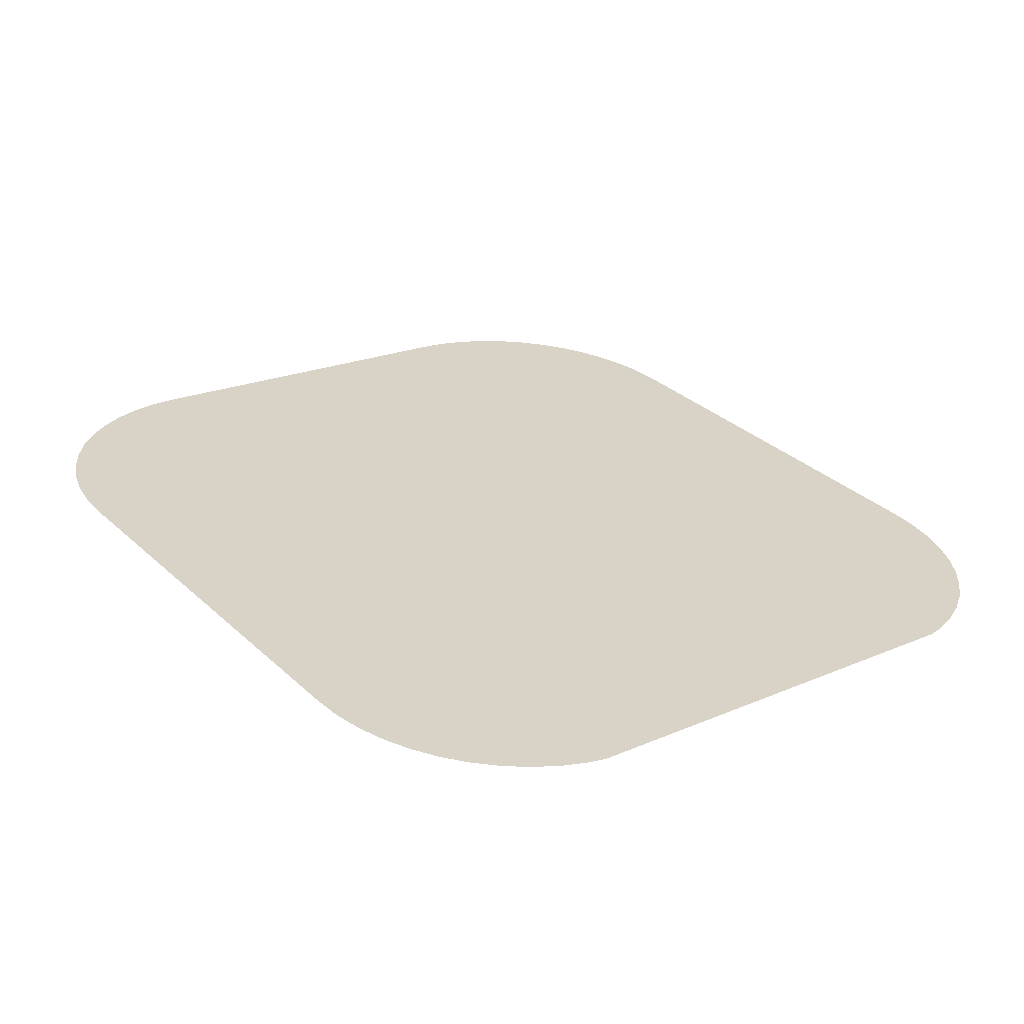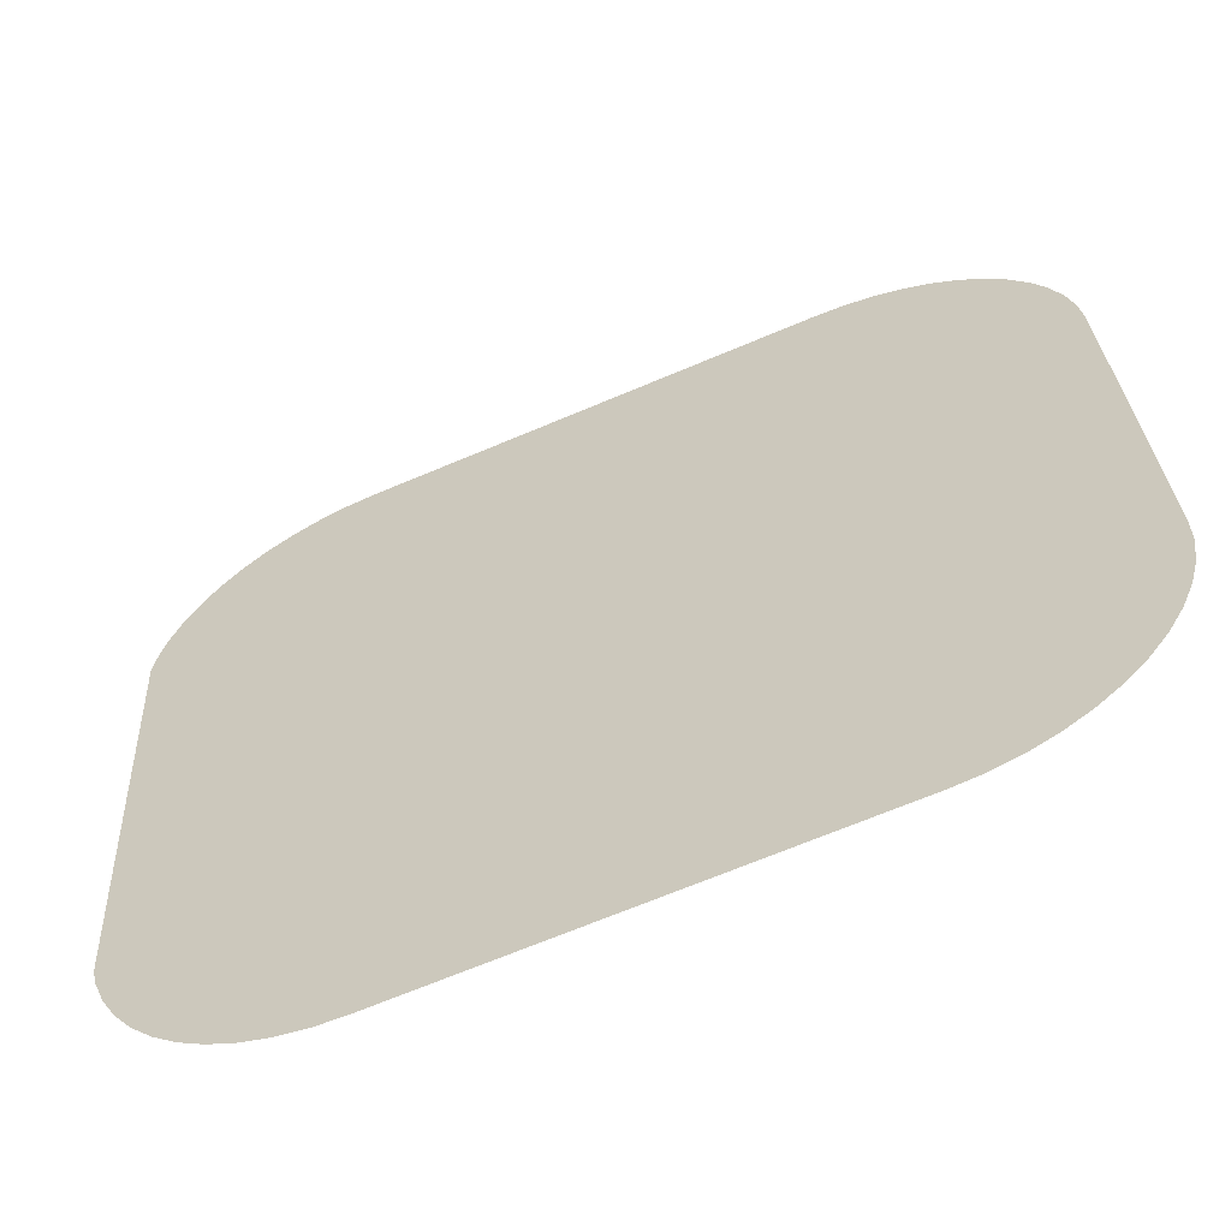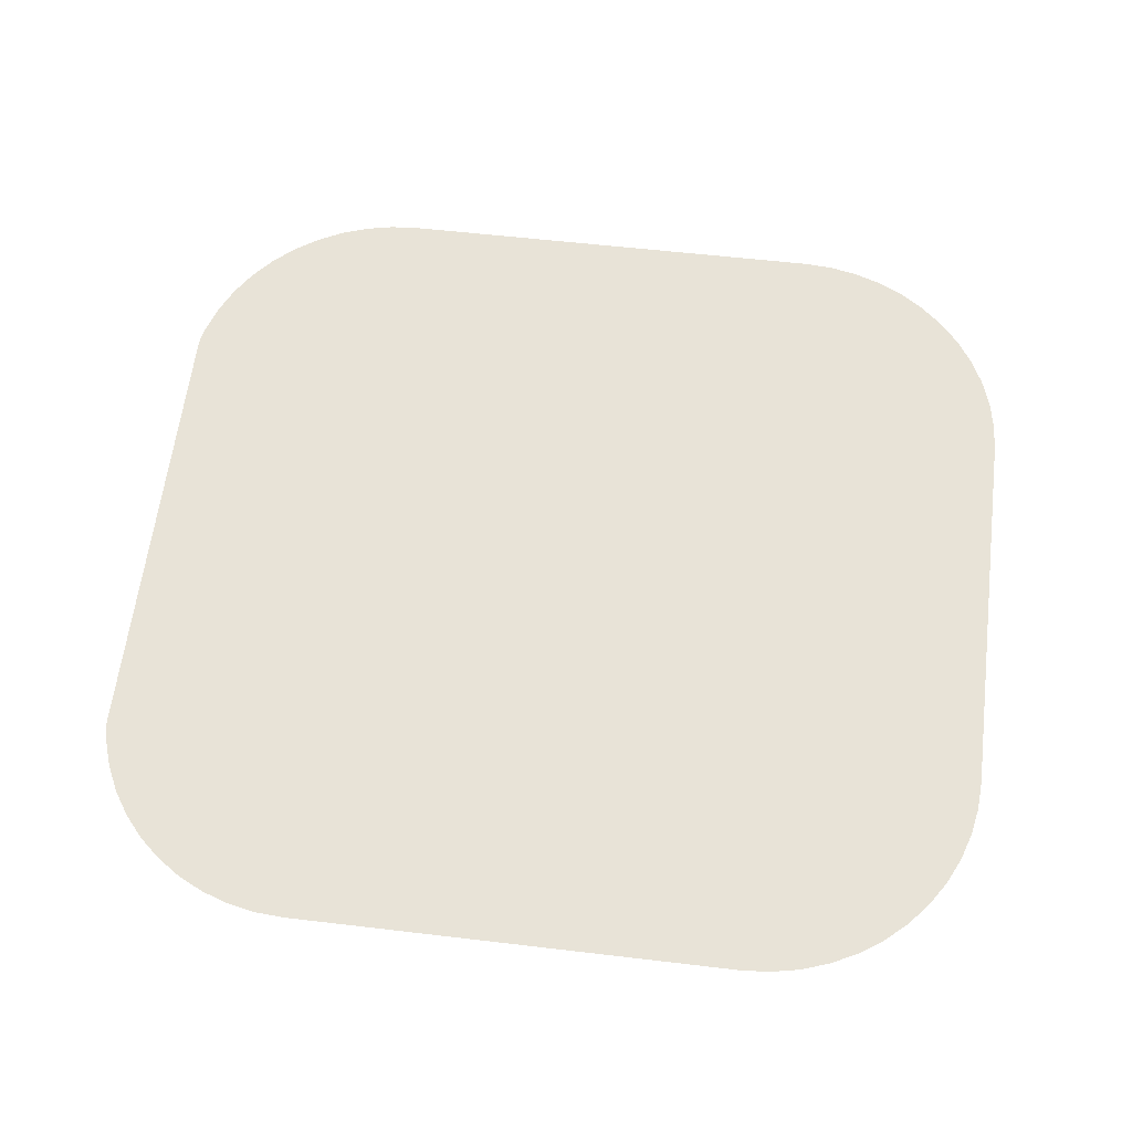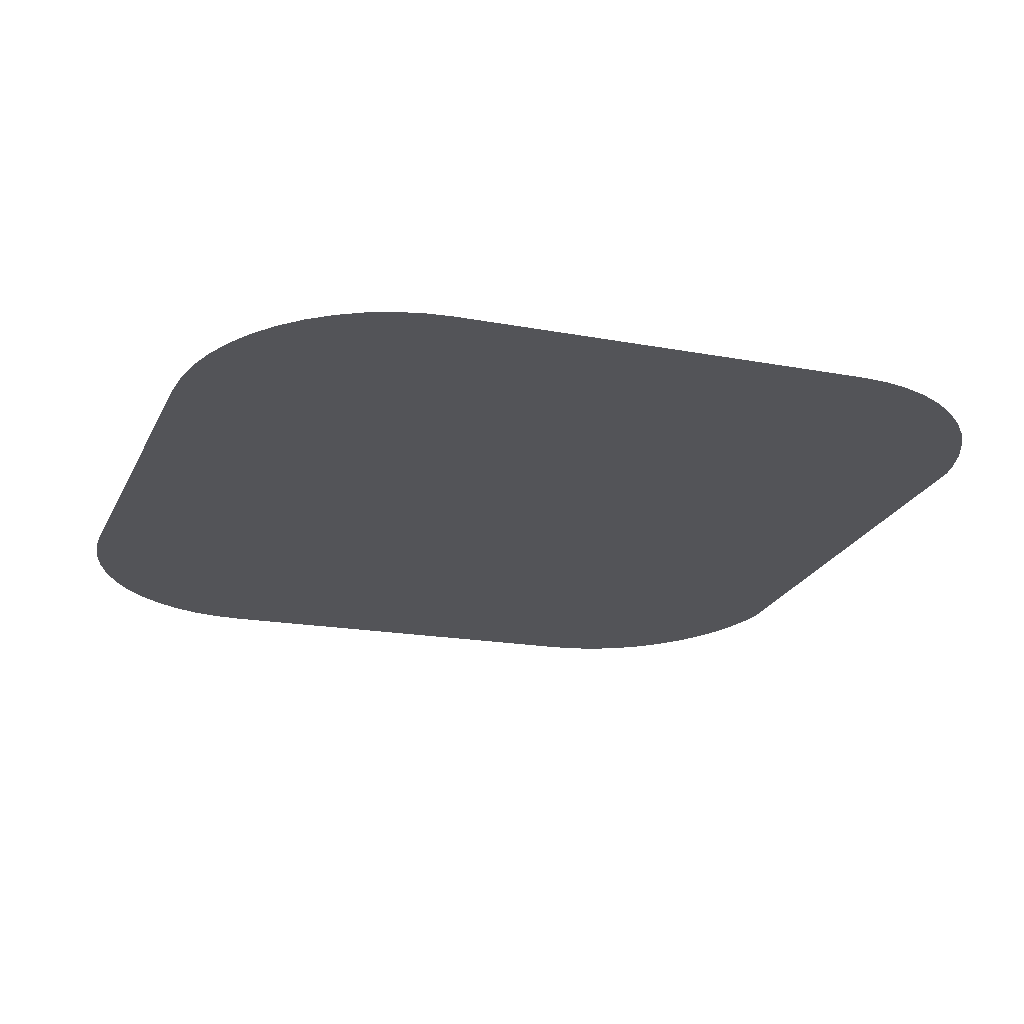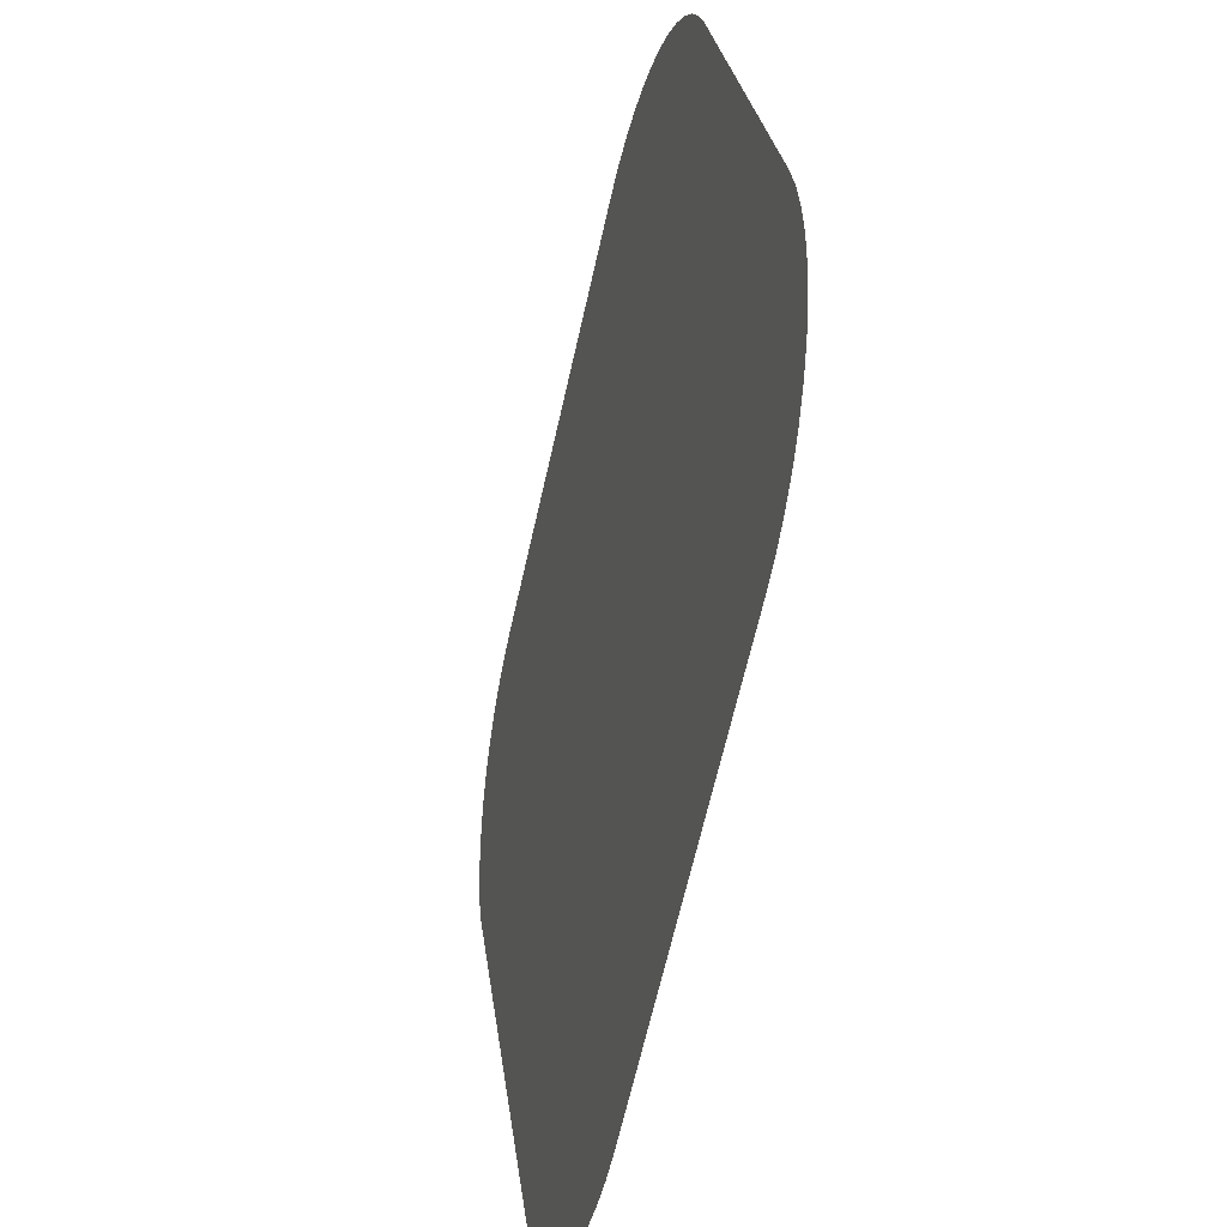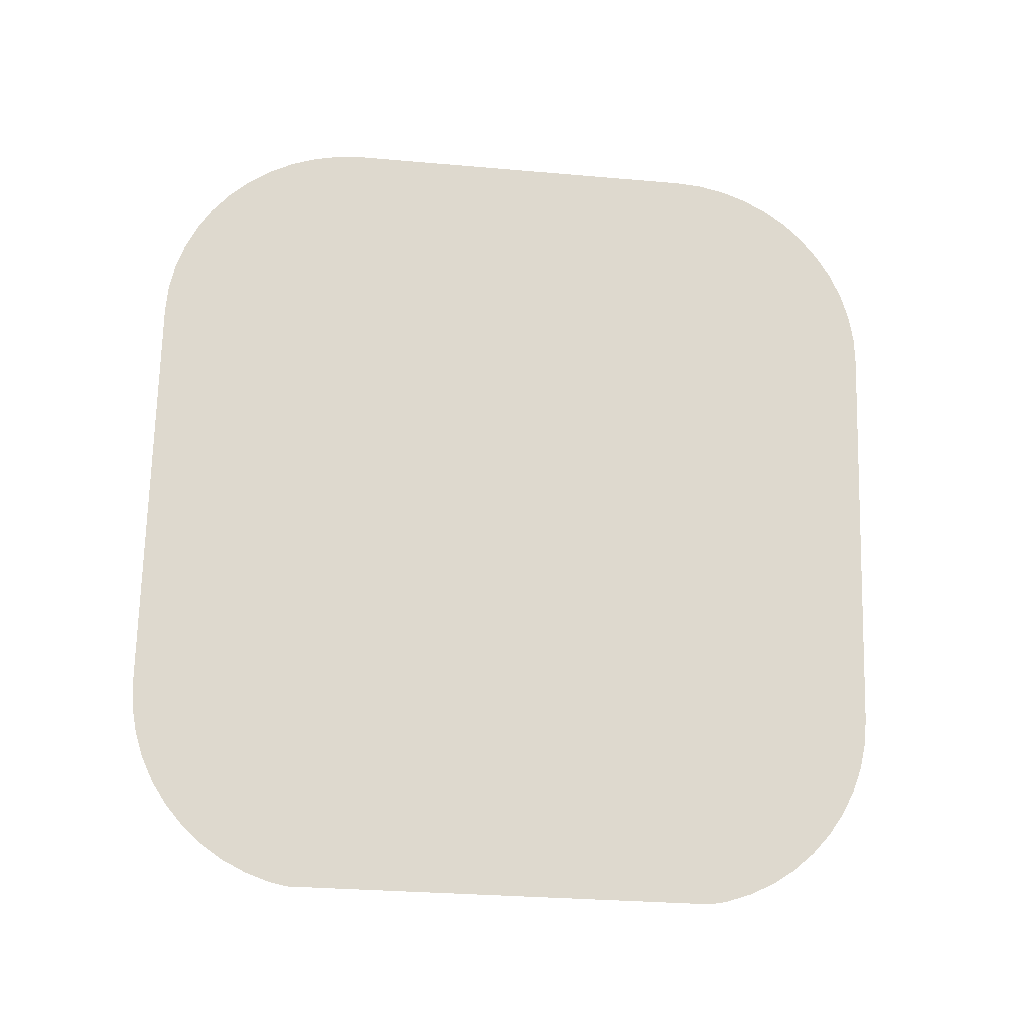
<metadata>
{"format":"obj","ext":"obj","renderer":"f3d","projection":"perspective","resolution":1024,"background":"white","views":[{"elev":31.8,"azim":-128.1,"up":"+Y"},{"elev":-68.5,"azim":22.9,"up":"+Z"},{"elev":54.7,"azim":7.2,"up":"+Y"},{"elev":-17.0,"azim":158.6,"up":"+Y"},{"elev":-65.2,"azim":77.3,"up":"+Z"},{"elev":72.1,"azim":-88.5,"up":"+Y"}]}
</metadata>
<code>
o #ID3415
v -0.1345 -0.002295 0.1508
v -0.1348 0.001585 0.1199
v -0.1348 -0.00215 0.1497
v -0.1345 0.00173 0.1187
v -0.1339 -0.002514 0.1526
v -0.1339 0.001949 0.117
v -0.1331 -0.002722 0.1542
v -0.1331 0.002157 0.1153
v -0.1321 -0.002914 0.1557
v -0.1321 0.00235 0.1138
v -0.1309 -0.003088 0.1571
v -0.1309 0.002524 0.1124
v -0.1295 -0.003241 0.1584
v -0.1295 0.002676 0.1112
v -0.1279 -0.00337 0.1594
v -0.1279 0.002805 0.1101
v -0.1262 -0.003472 0.1602
v -0.1262 0.002908 0.1093
v -0.1245 -0.003547 0.1608
v -0.1245 0.002982 0.1087
v -0.1227 -0.003592 0.1611
v -0.1227 0.003027 0.1084
v -0.1208 -0.003607 0.1613
v -0.1208 0.003042 0.1082
v -0.09234 -0.003607 0.1613
v -0.09234 0.003042 0.1082
v -0.09048 -0.003592 0.1611
v -0.09048 0.003027 0.1084
v -0.08865 -0.003547 0.1608
v -0.08865 0.002982 0.1087
v -0.08689 -0.003472 0.1602
v -0.08689 0.002908 0.1093
v -0.08522 -0.00337 0.1594
v -0.08522 0.002805 0.1101
v -0.08367 -0.003241 0.1584
v -0.08367 0.002676 0.1112
v -0.08227 -0.003088 0.1571
v -0.08227 0.002524 0.1124
v -0.08105 -0.002914 0.1557
v -0.08105 0.00235 0.1138
v -0.08001 -0.002722 0.1542
v -0.08001 0.002157 0.1153
v -0.07919 -0.002514 0.1526
v -0.07919 0.001949 0.117
v -0.07859 -0.002295 0.1508
v -0.07859 0.00173 0.1187
v -0.07823 -0.002067 0.149
v -0.07823 0.001503 0.1205
v -0.0781 -0.001836 0.1471
v -0.0781 0.001272 0.1224
f 1 2 3
f 3 2 1
f 2 1 4
f 4 1 2
f 4 1 5
f 5 1 4
f 4 5 6
f 6 5 4
f 6 5 7
f 7 5 6
f 6 7 8
f 8 7 6
f 8 7 9
f 9 7 8
f 8 9 10
f 10 9 8
f 10 9 11
f 11 9 10
f 10 11 12
f 12 11 10
f 12 11 13
f 13 11 12
f 12 13 14
f 14 13 12
f 14 13 15
f 15 13 14
f 14 15 16
f 16 15 14
f 16 15 17
f 17 15 16
f 16 17 18
f 18 17 16
f 18 17 19
f 19 17 18
f 18 19 20
f 20 19 18
f 20 19 21
f 21 19 20
f 20 21 22
f 22 21 20
f 22 21 23
f 23 21 22
f 22 23 24
f 24 23 22
f 24 23 25
f 25 23 24
f 24 25 26
f 26 25 24
f 26 25 27
f 27 25 26
f 26 27 28
f 28 27 26
f 28 27 29
f 29 27 28
f 28 29 30
f 30 29 28
f 30 29 31
f 31 29 30
f 30 31 32
f 32 31 30
f 32 31 33
f 33 31 32
f 32 33 34
f 34 33 32
f 34 33 35
f 35 33 34
f 34 35 36
f 36 35 34
f 36 35 37
f 37 35 36
f 36 37 38
f 38 37 36
f 38 37 39
f 39 37 38
f 38 39 40
f 40 39 38
f 40 39 41
f 41 39 40
f 40 41 42
f 42 41 40
f 42 41 43
f 43 41 42
f 42 43 44
f 44 43 42
f 44 43 45
f 45 43 44
f 44 45 46
f 46 45 44
f 46 45 47
f 47 45 46
f 46 47 48
f 48 47 46
f 48 47 49
f 49 47 48
f 48 49 50
f 50 49 48

</code>
